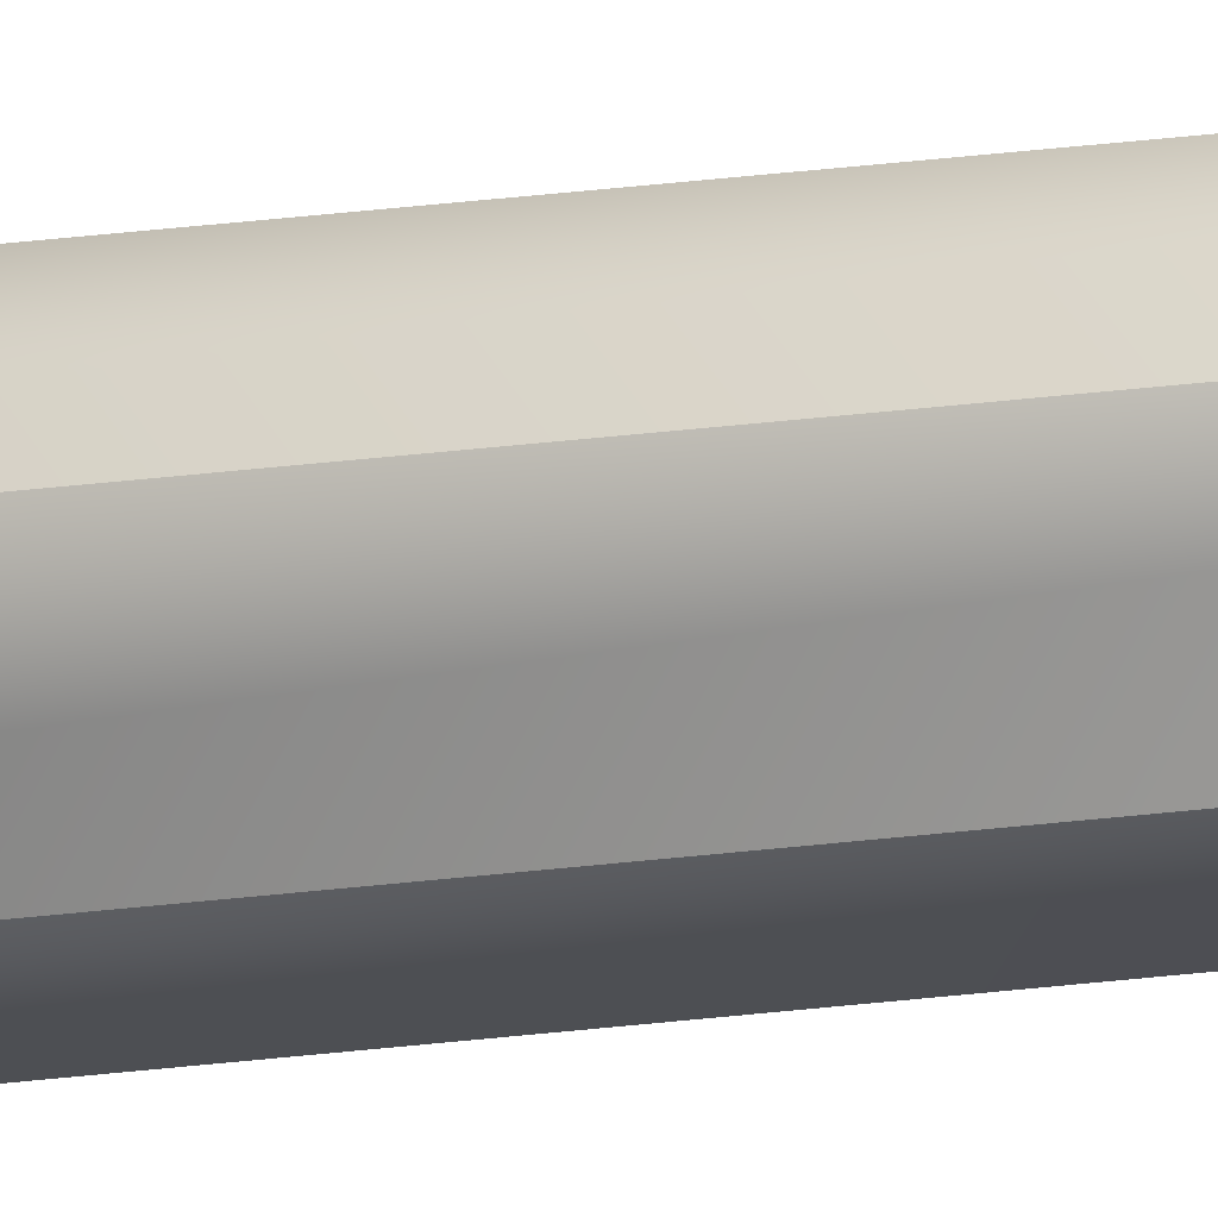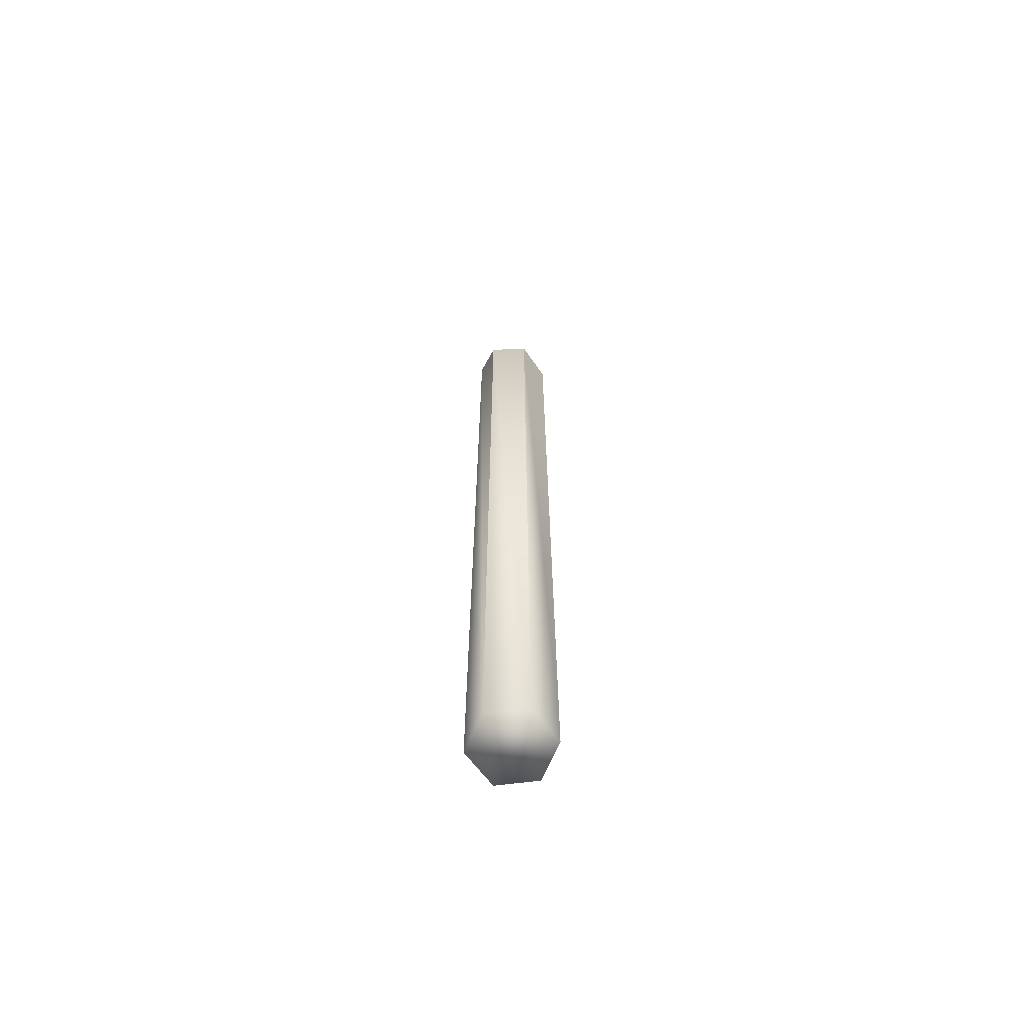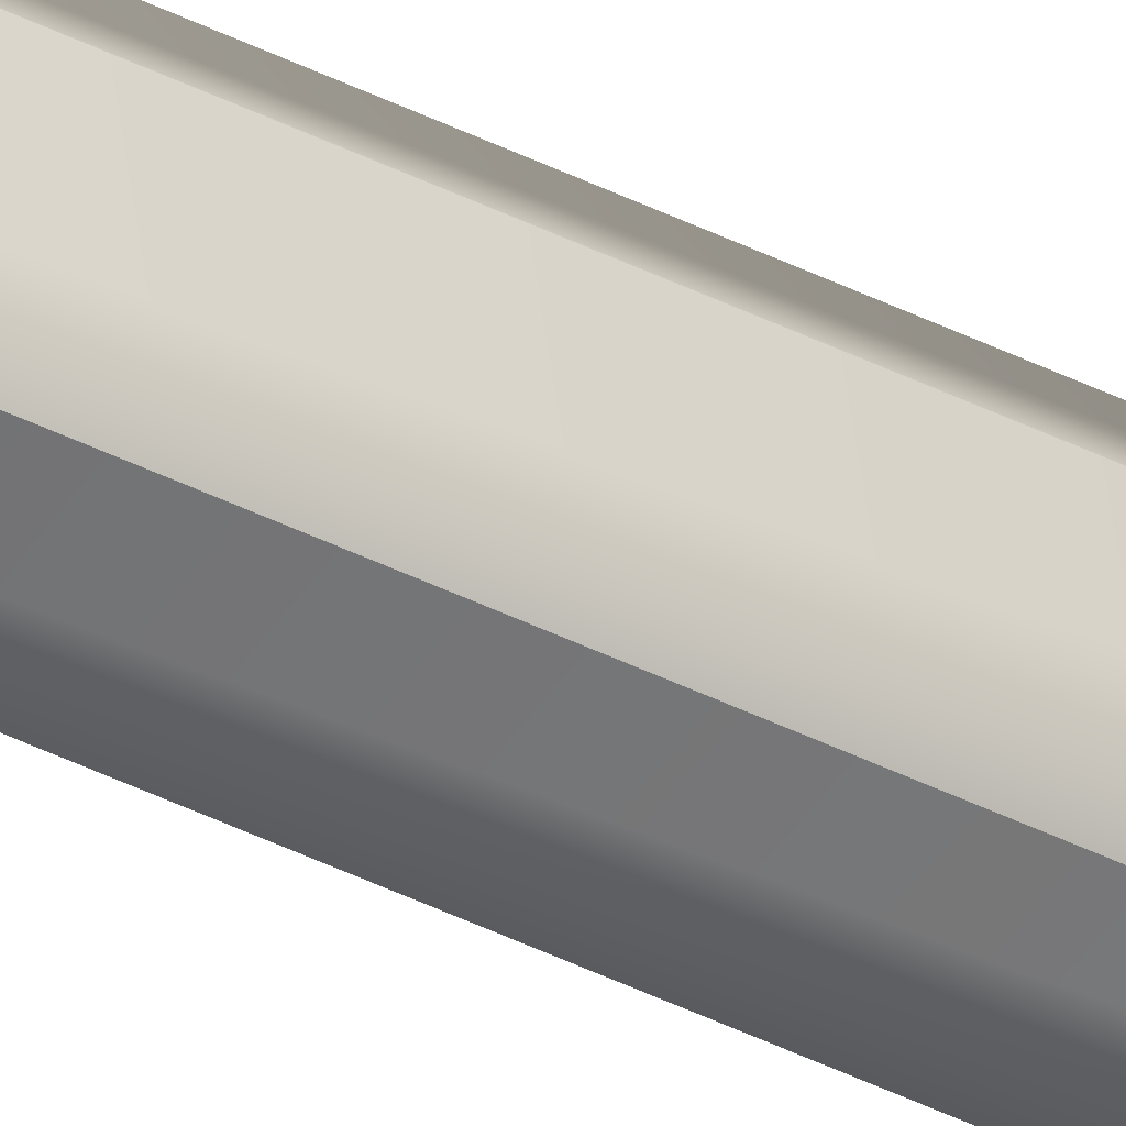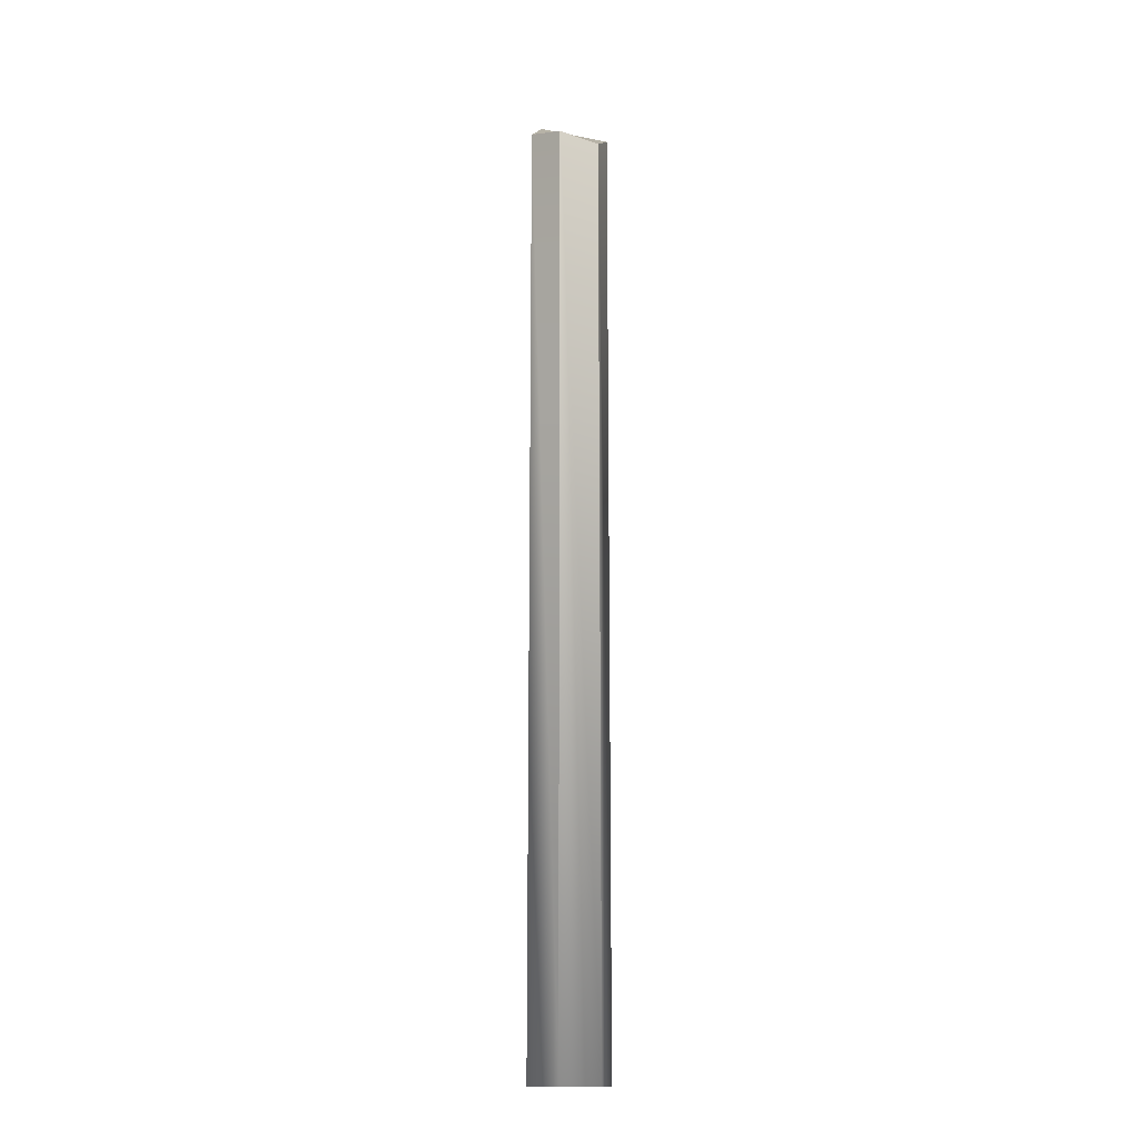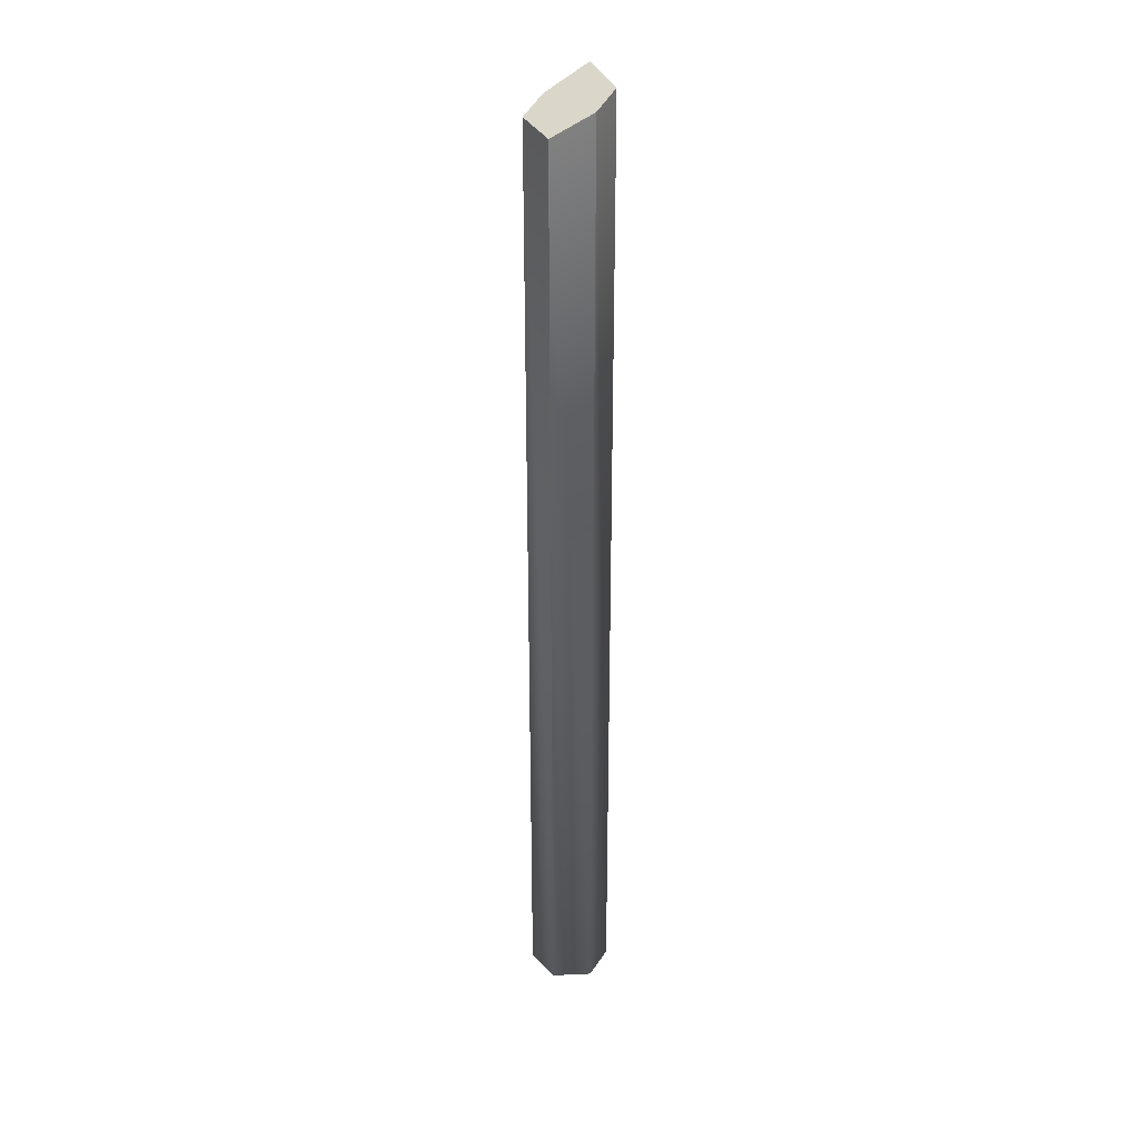
<metadata>
{"format":"obj","ext":"obj","renderer":"f3d","projection":"perspective","resolution":1024,"background":"white","views":[{"elev":66.3,"azim":-95.7,"up":"+Y"},{"elev":-66.4,"azim":-82.9,"up":"+Z"},{"elev":-79.2,"azim":67.6,"up":"+Y"},{"elev":-14.8,"azim":-46.0,"up":"+Z"},{"elev":30.0,"azim":26.1,"up":"+Z"}]}
</metadata>
<code>
g StibMedium
v -0 0.2866 -1.287
v 0.2482 0.1433 -1.287
v 0.2482 0.1433 5.518
v -0 0.2866 5.613
v 0.2482 0.1433 -1.287
v 0.2482 -0.1433 -1.287
v 0.2482 -0.1433 5.445
v 0.2482 0.1433 5.518
v 0.2482 -0.1433 -1.287
v -2.506e-08 -0.2866 -1.287
v -2.506e-08 -0.2866 5.287
v 0.2482 -0.1433 5.445
v -2.506e-08 -0.2866 -1.287
v -0.2482 -0.1433 -1.287
v -0.2482 -0.1433 5.349
v -2.506e-08 -0.2866 5.287
v -0 0.2866 5.613
v 0.2482 0.1433 5.518
v 0.2482 -0.1433 5.445
v -2.506e-08 -0.2866 5.287
v -0.2482 0.1433 5.422
v -0.2482 -0.1433 5.349
v -0.2482 -0.1433 -1.287
v -0.2482 0.1433 -1.287
v -0.2482 0.1433 5.422
v -0.2482 -0.1433 5.349
v -0.2482 0.1433 -1.287
v -0 0.2866 -1.287
v -0 0.2866 5.613
v -0.2482 0.1433 5.422
v -2.506e-08 -0.2866 -1.287
v 0.2482 -0.1433 -1.287
v 0.2482 0.1433 -1.287
v -0 0.2866 -1.287
v -0.2482 0.1433 -1.287
v -0.2482 -0.1433 -1.287
g StibMedium_0
f 3 2 1
f 4 3 1
f 7 6 5
f 8 7 5
f 11 10 9
f 12 11 9
f 15 14 13
f 16 15 13
f 19 18 17
f 17 20 19
f 17 21 20
f 21 22 20
f 25 24 23
f 26 25 23
f 29 28 27
f 30 29 27
f 33 32 31
f 31 34 33
f 31 35 34
f 31 36 35

</code>
